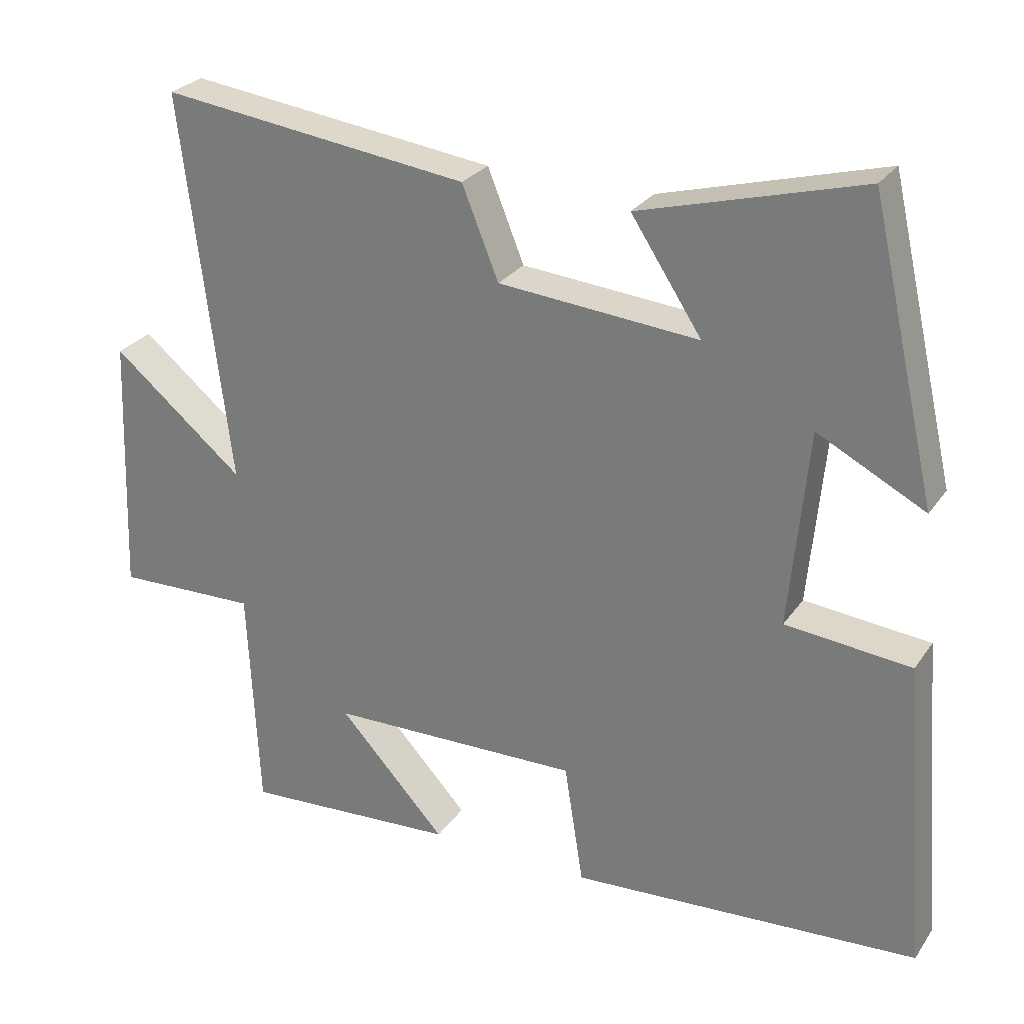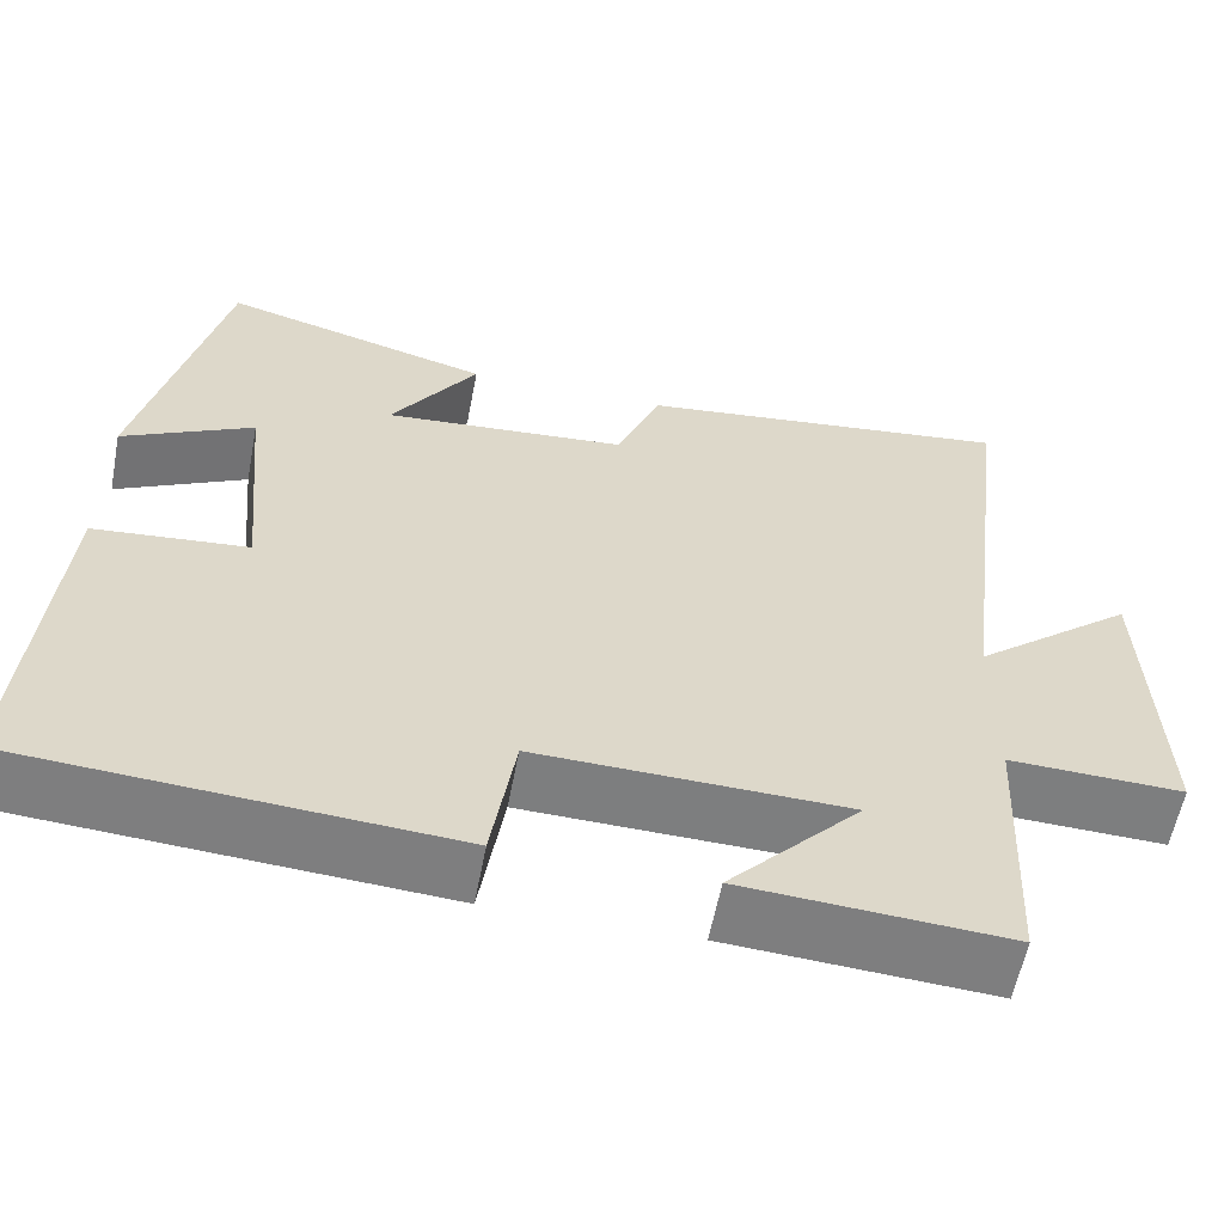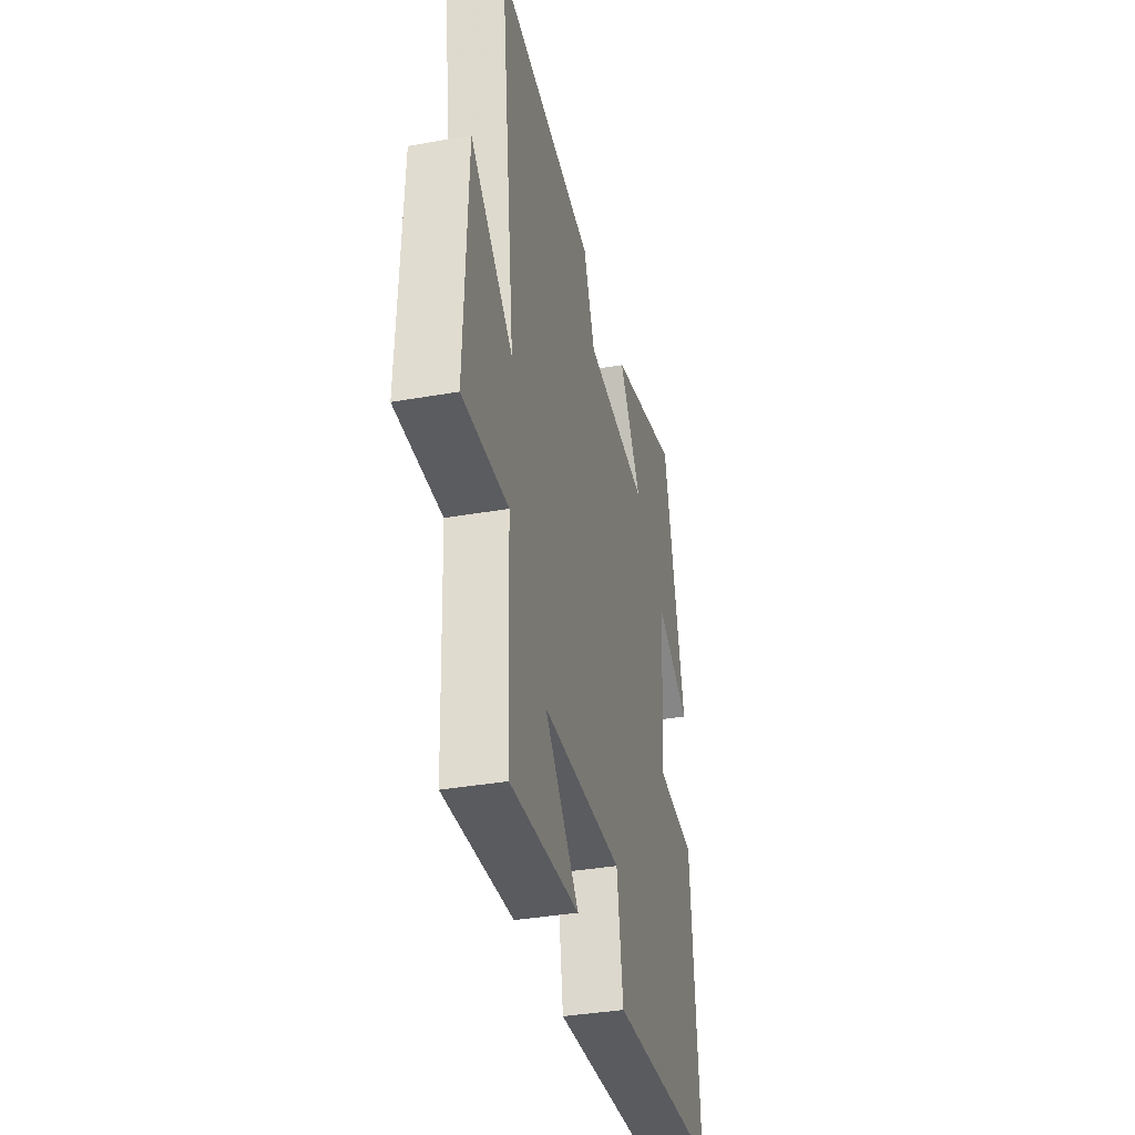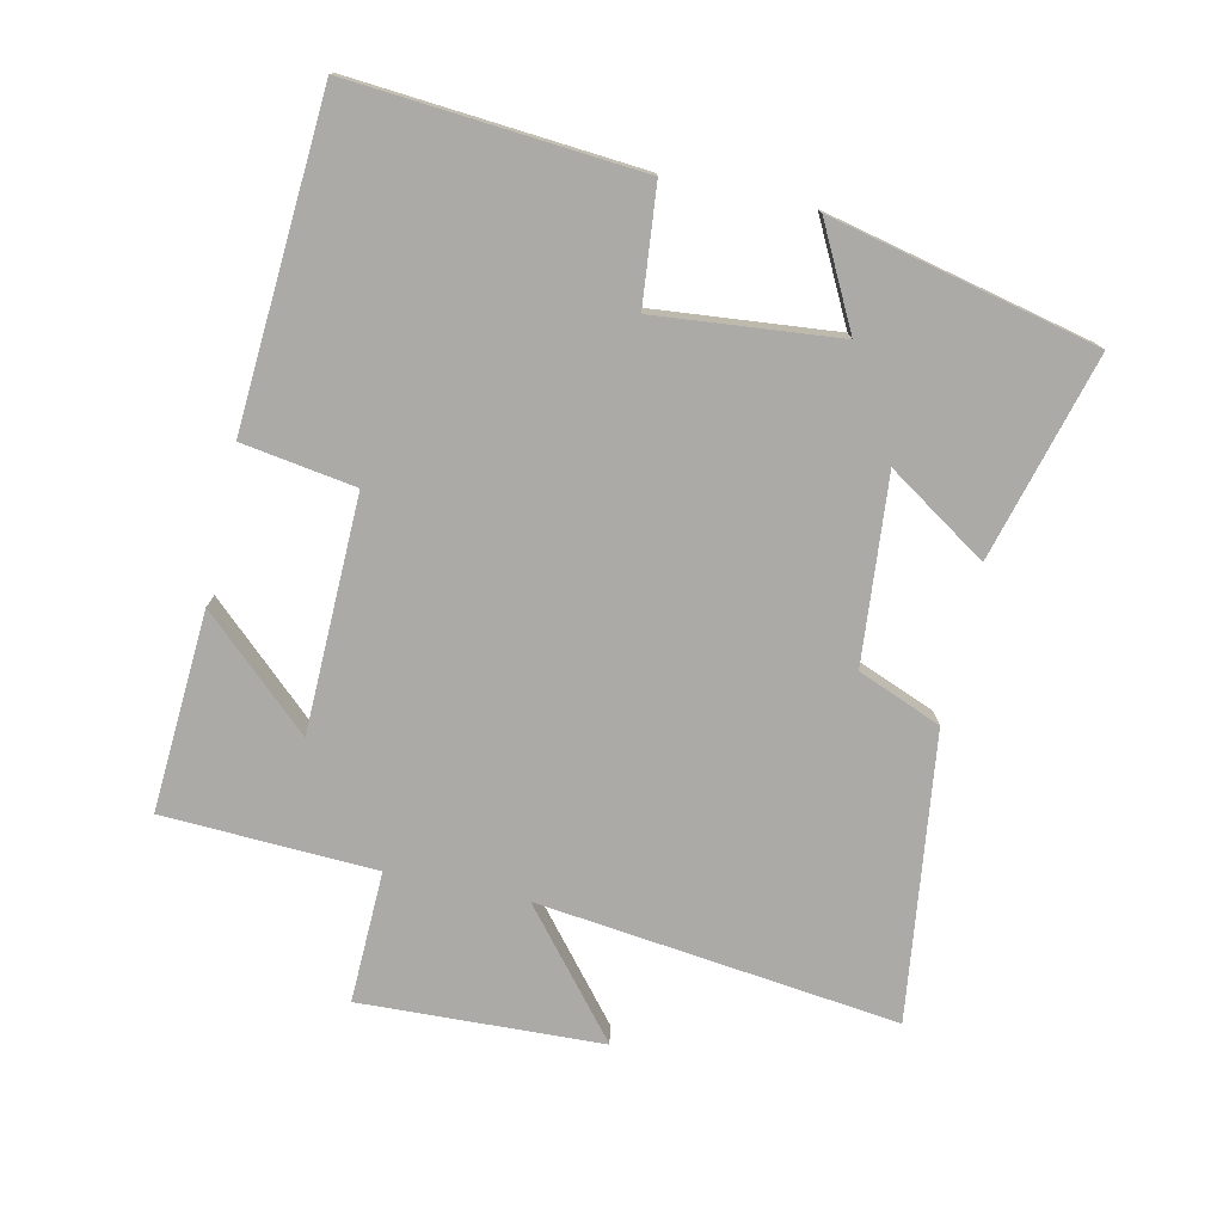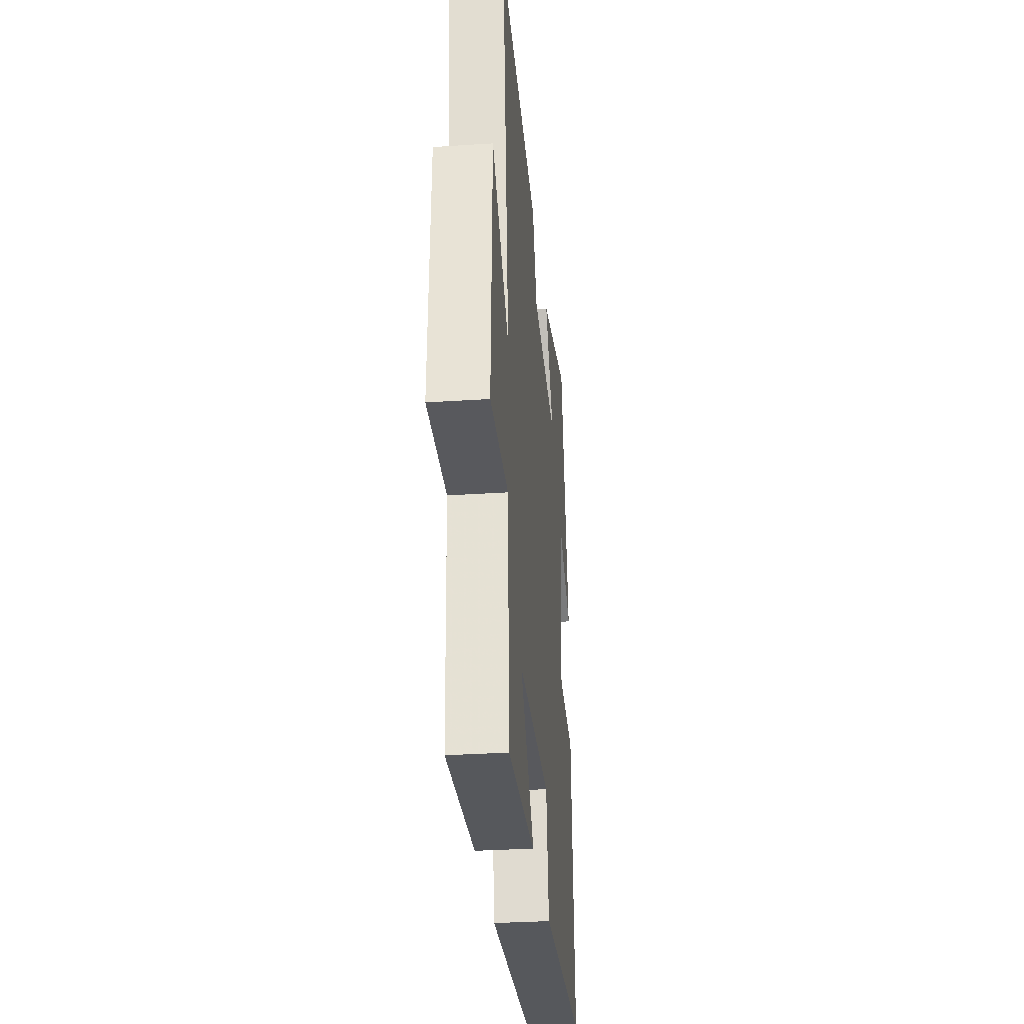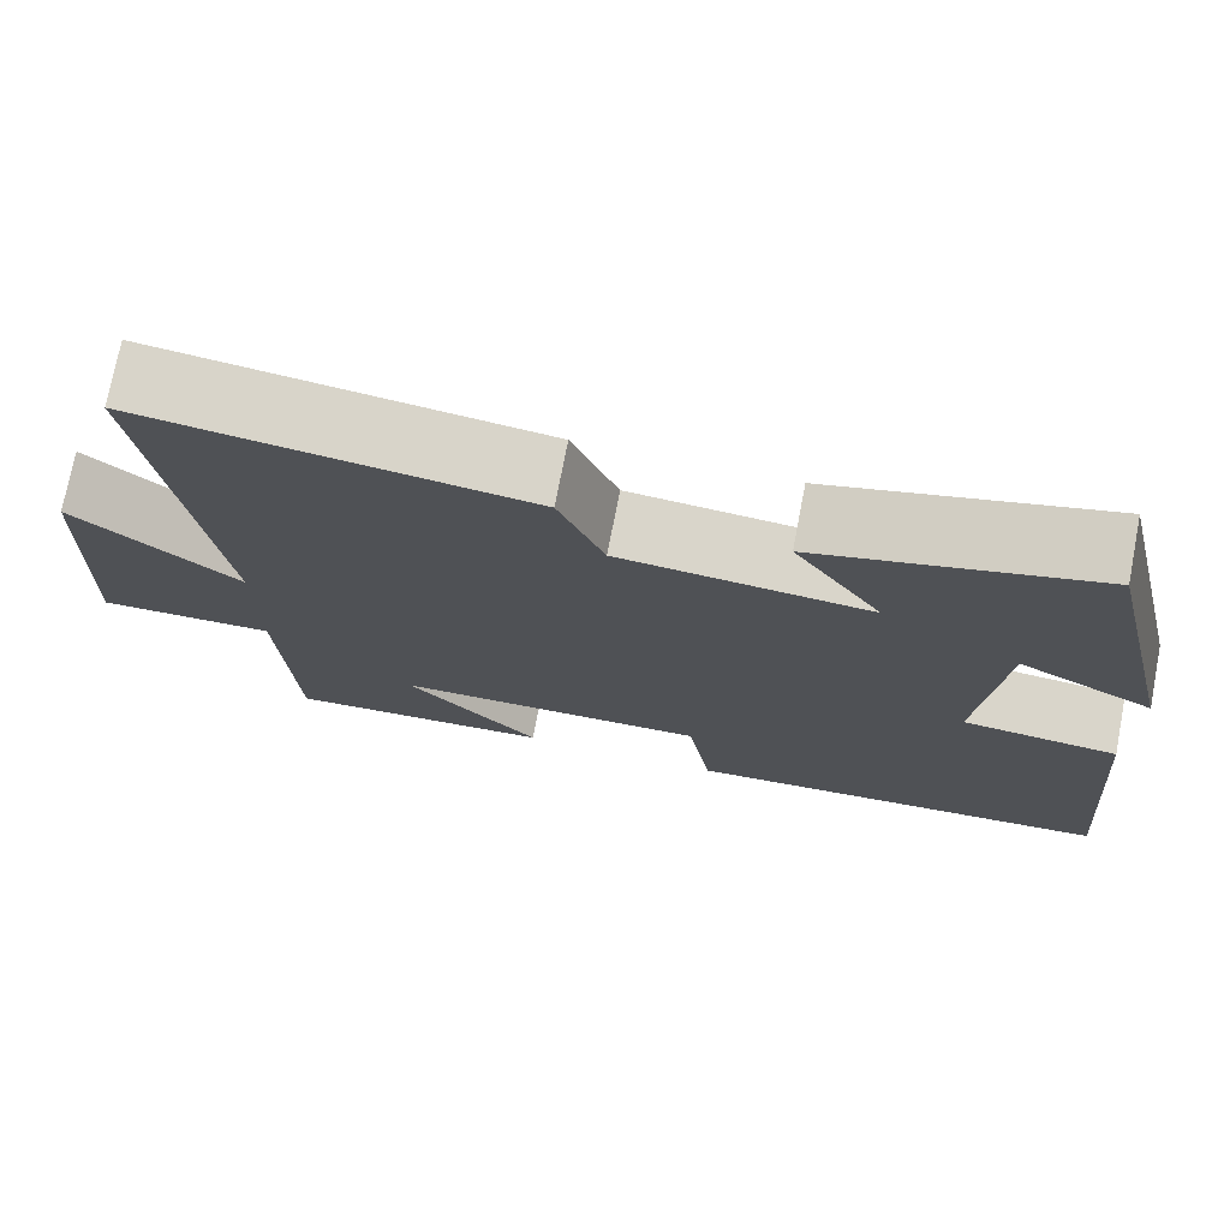
<metadata>
{"format":"obj","ext":"obj","renderer":"f3d","projection":"perspective","resolution":1024,"background":"white","views":[{"elev":27.1,"azim":-152.7,"up":"+Z"},{"elev":-59.2,"azim":-10.9,"up":"+Z"},{"elev":-36.4,"azim":103.0,"up":"+Z"},{"elev":-76.0,"azim":-102.3,"up":"+Y"},{"elev":-31.5,"azim":95.4,"up":"+Z"},{"elev":74.3,"azim":-169.1,"up":"+Z"}]}
</metadata>
<code>
v 0.567 0.07 0.555
v 0.5 0.07 0.01
v 0.685 0.07 0.162
v 0.699 0.07 -0.204
v 0.5 0.07 -0.198
v 0.485 0.07 -0.519
v 0.183 0.07 -0.5
v 0.334 0.07 -0.337
v -0.02 0.07 -0.329
v -0.047 0.07 -0.5
v -0.536 0.07 -0.468
v -0.5 0.07 -0.033
v -0.324 0.07 -0.016
v -0.35 0.07 0.26
v -0.5 0.07 0.183
v -0.407 0.07 0.585
v -0.098 0.07 0.5
v -0.197 0.07 0.35
v 0.083 0.07 0.374
v 0.134 0.07 0.5
v 0.567 0 0.555
v 0.5 0 0.01
v 0.685 0 0.162
v 0.699 0 -0.204
v 0.5 0 -0.198
v 0.485 0 -0.519
v 0.183 0 -0.5
v 0.334 0 -0.337
v -0.02 0 -0.329
v -0.047 0 -0.5
v -0.536 0 -0.468
v -0.5 0 -0.033
v -0.324 0 -0.016
v -0.35 0 0.26
v -0.5 0 0.183
v -0.407 0 0.585
v -0.098 0 0.5
v -0.197 0 0.35
v 0.083 0 0.374
v 0.134 0 0.5
f 19 20 1 2
f 18 19 2
f 15 16 17 18
f 14 15 18
f 13 14 18 2
f 12 13 2
f 9 10 11 12
f 8 9 12 2
f 5 6 7 8
f 5 8 2 3
f 3 4 5
f 22 21 40 39
f 22 39 38
f 38 37 36 35
f 38 35 34
f 22 38 34 33
f 22 33 32
f 32 31 30 29
f 22 32 29 28
f 28 27 26 25
f 23 22 28 25
f 25 24 23
f 1 21 22 2
f 2 22 23 3
f 3 23 24 4
f 4 24 25 5
f 5 25 26 6
f 6 26 27 7
f 7 27 28 8
f 8 28 29 9
f 9 29 30 10
f 10 30 31 11
f 11 31 32 12
f 12 32 33 13
f 13 33 34 14
f 14 34 35 15
f 15 35 36 16
f 16 36 37 17
f 17 37 38 18
f 18 38 39 19
f 19 39 40 20
f 20 40 21 1

</code>
